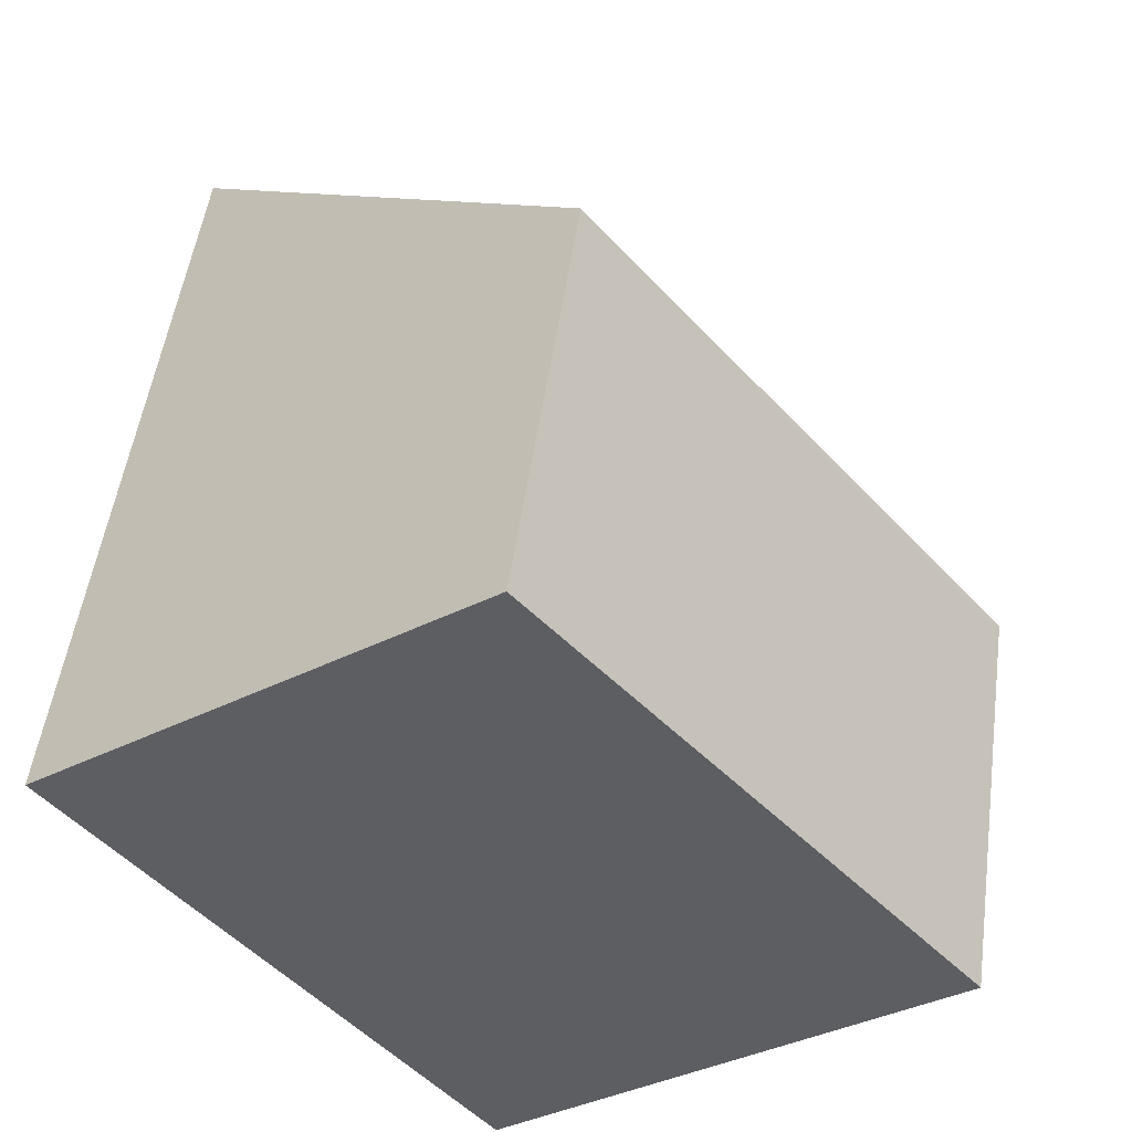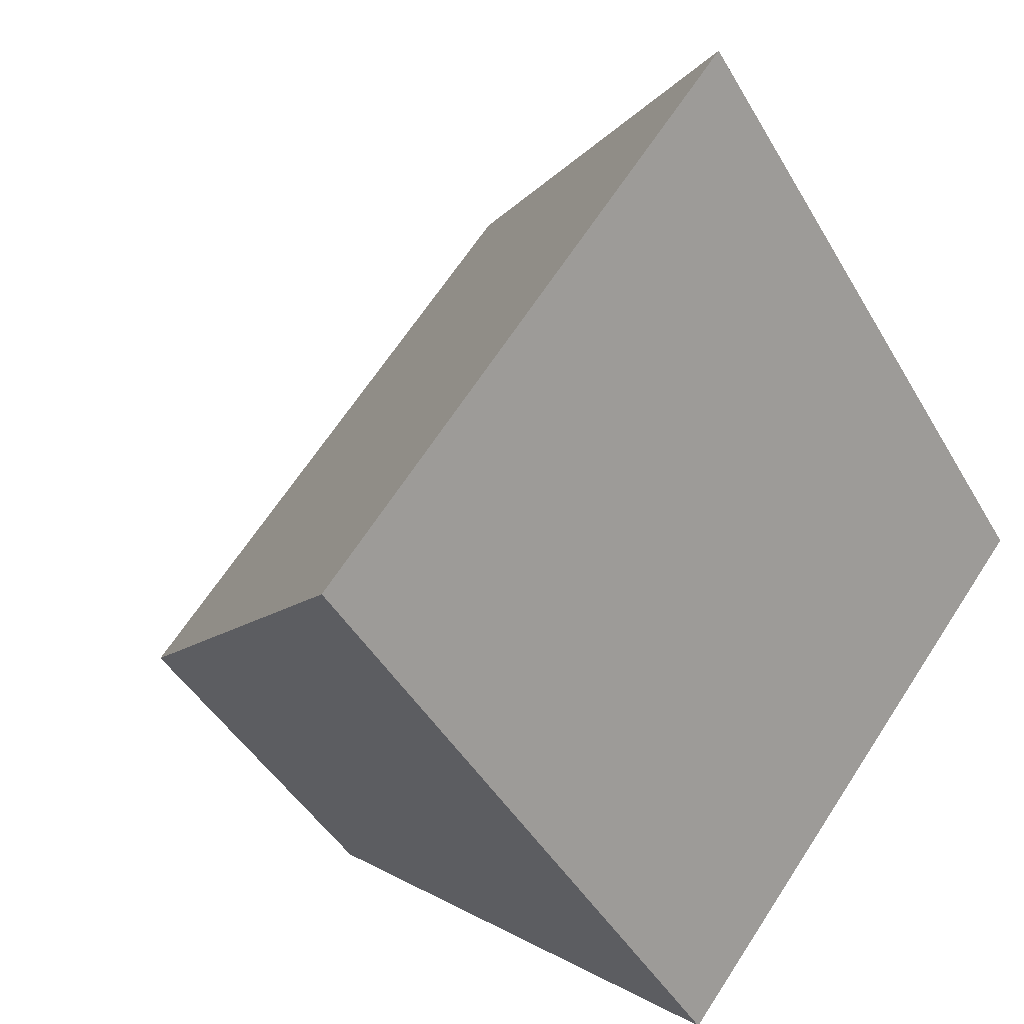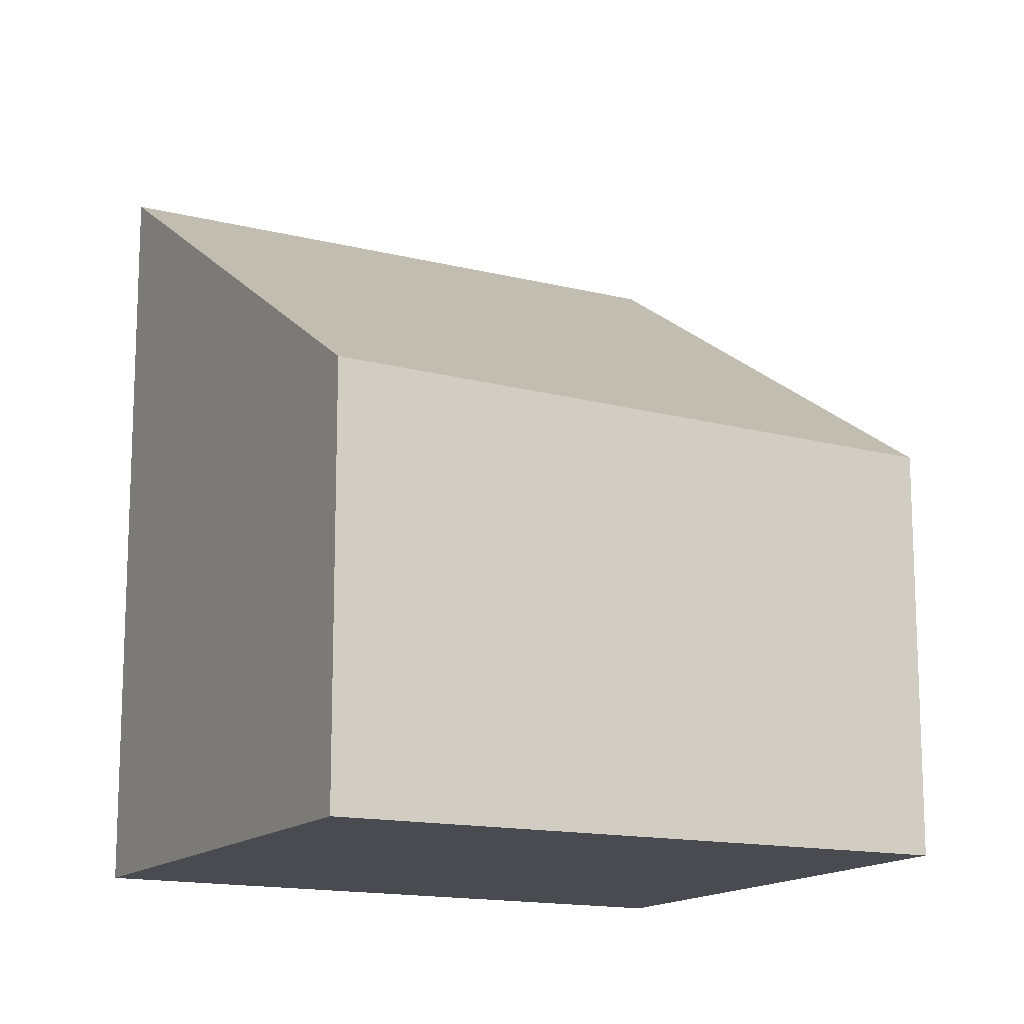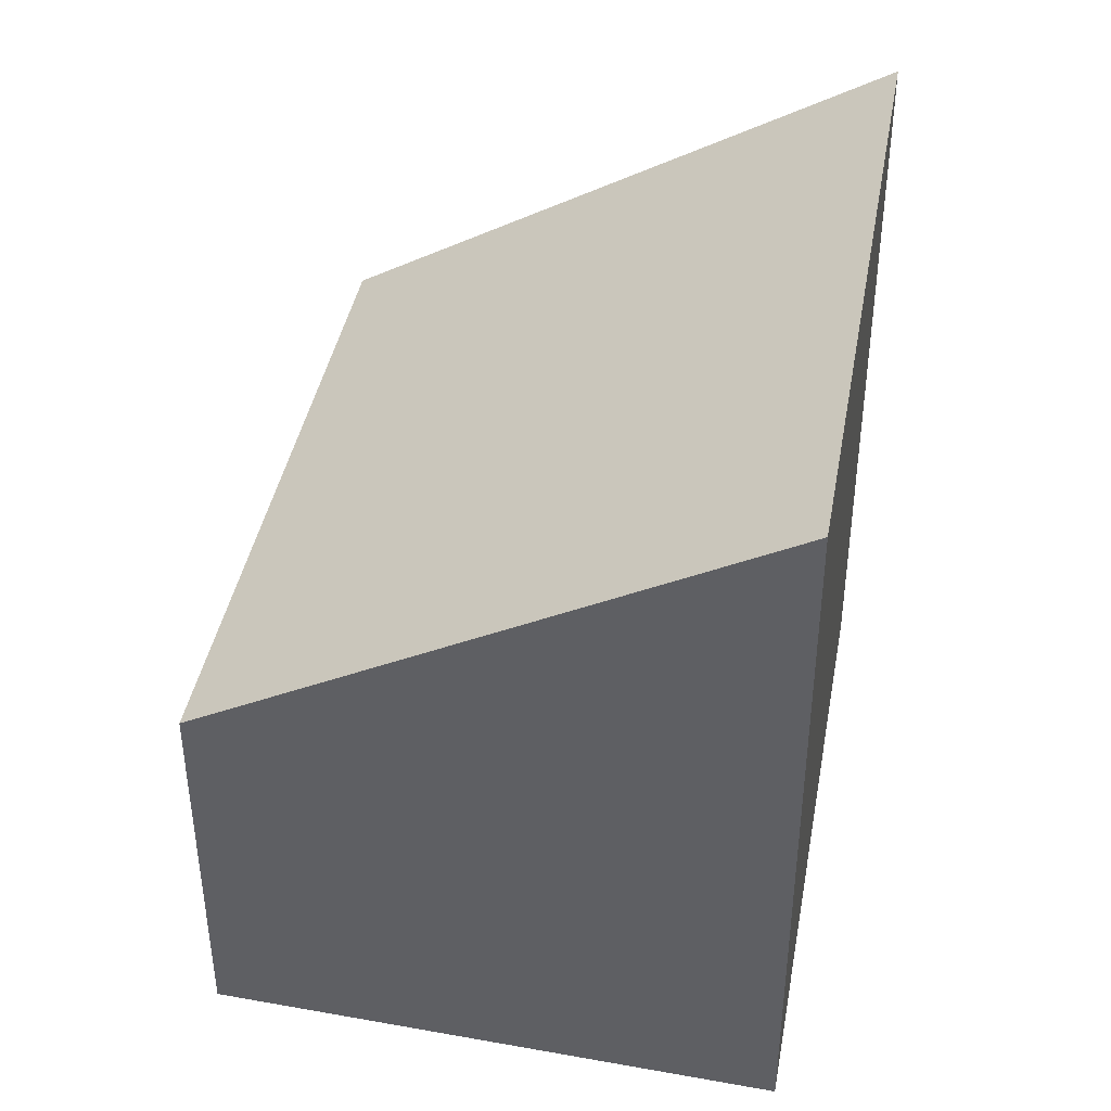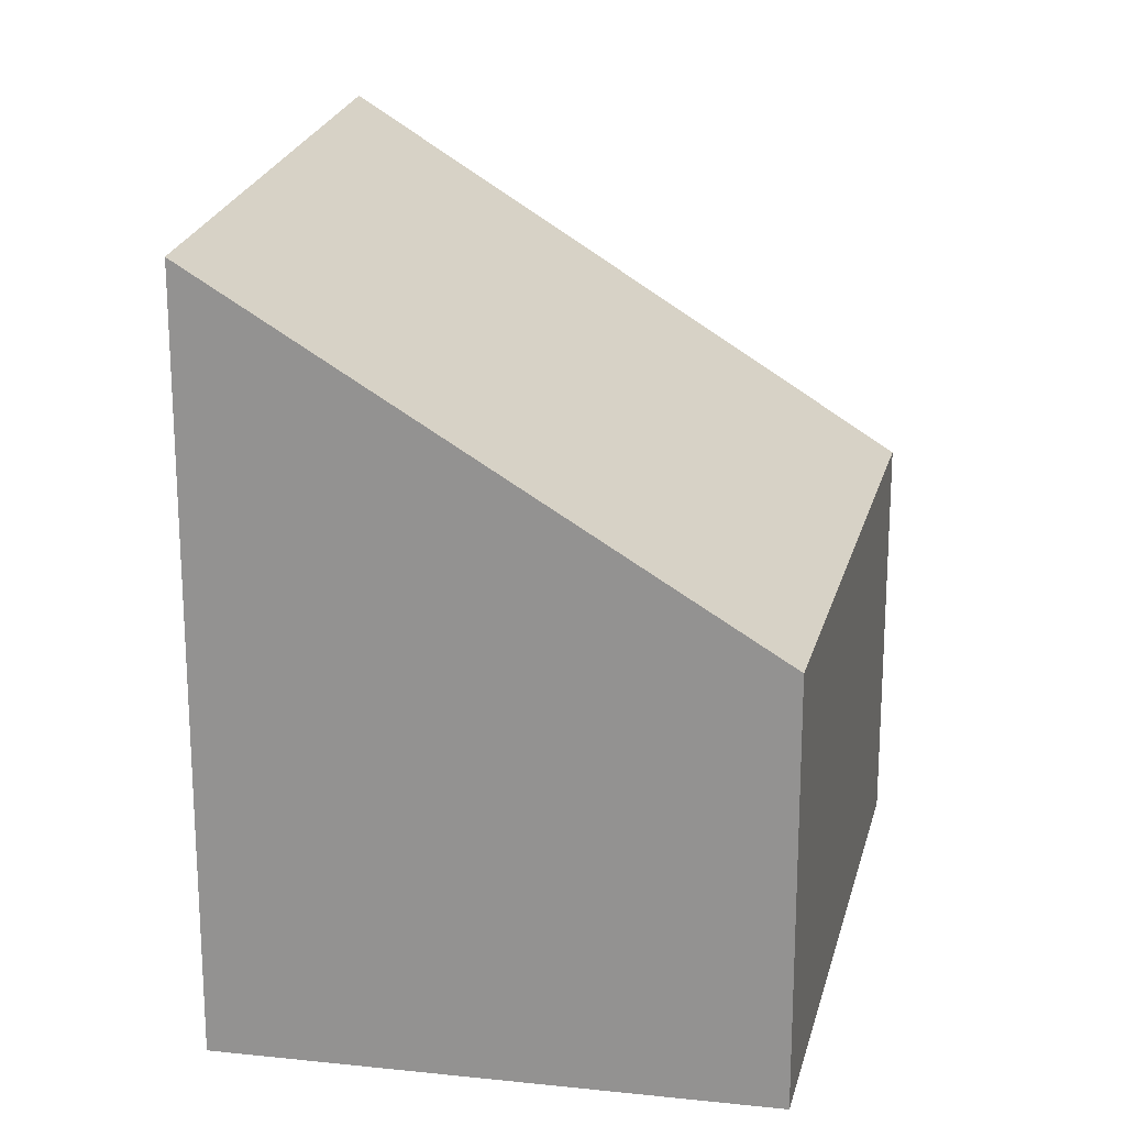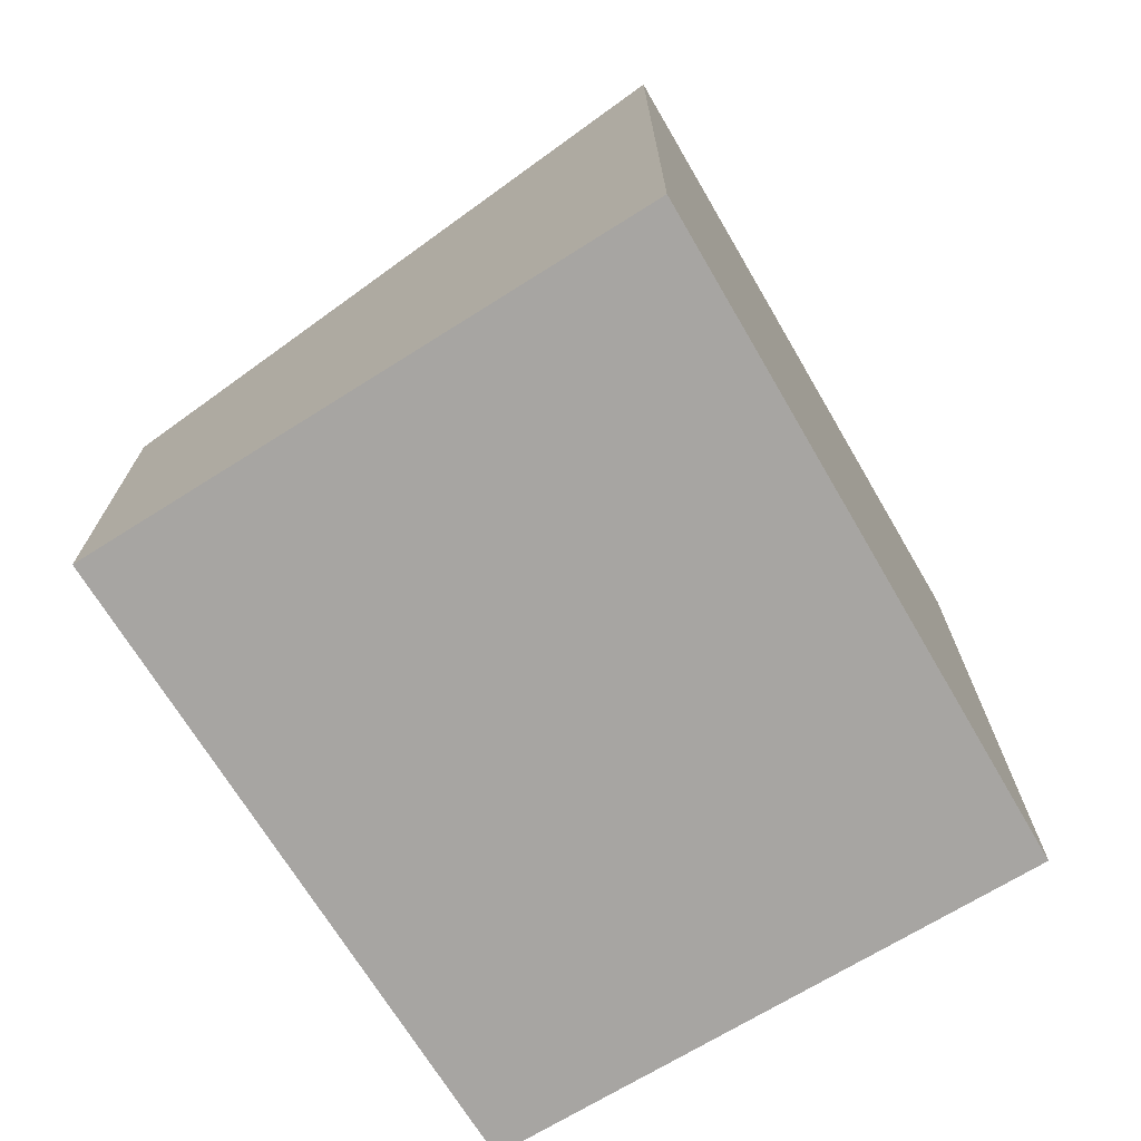
<metadata>
{"format":"obj","ext":"obj","renderer":"f3d","projection":"perspective","resolution":1024,"background":"white","views":[{"elev":50.4,"azim":7.8,"up":"+Z"},{"elev":-43.7,"azim":-152.1,"up":"+Z"},{"elev":-14.6,"azim":23.0,"up":"+Y"},{"elev":44.4,"azim":151.9,"up":"+Y"},{"elev":21.3,"azim":-27.6,"up":"+Y"},{"elev":-73.9,"azim":172.1,"up":"+Y"}]}
</metadata>
<code>
v  0 5.411 3.313e-16
v  5.983 2.91 -1.041
v  2.864 5.411 -3.663
v  3.037 3.034 2.4
v  2.864 2.243e-16 -3.663
v  5.983 6.374e-17 -1.041
v  0 0 0
v  3.037 -1.47e-16 2.4
g defaultobject
f 1 2 3
f 2 1 4
f 2 5 3
f 5 2 6
f 5 1 3
f 1 5 7
f 7 4 1
f 4 7 8
f 8 2 4
f 2 8 6
f 8 5 6
f 5 8 7

</code>
